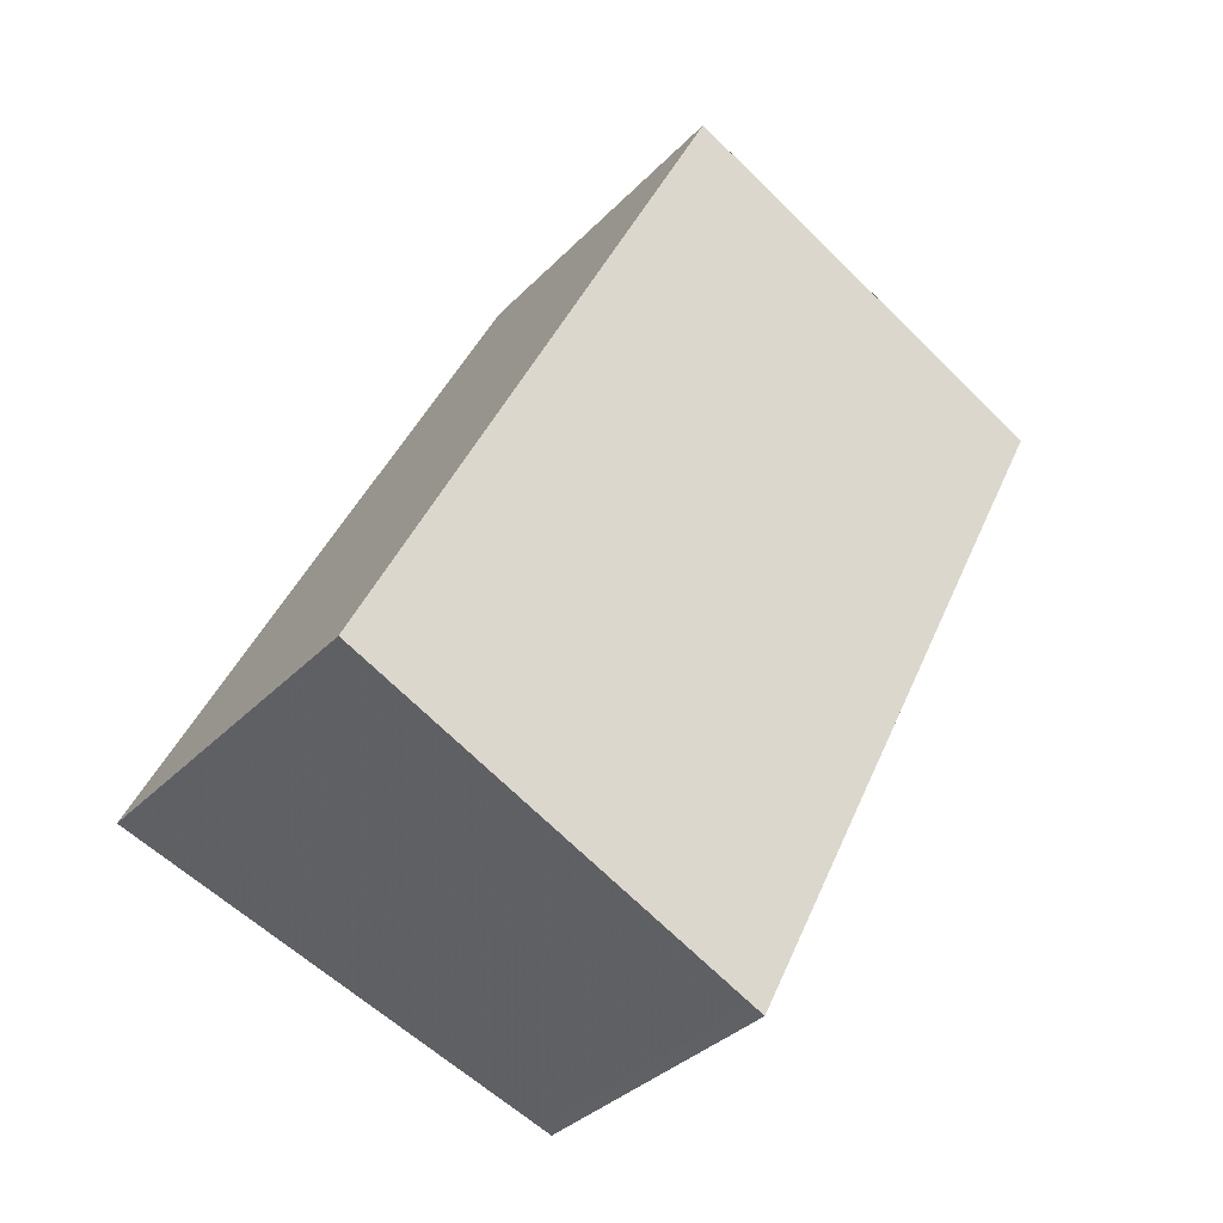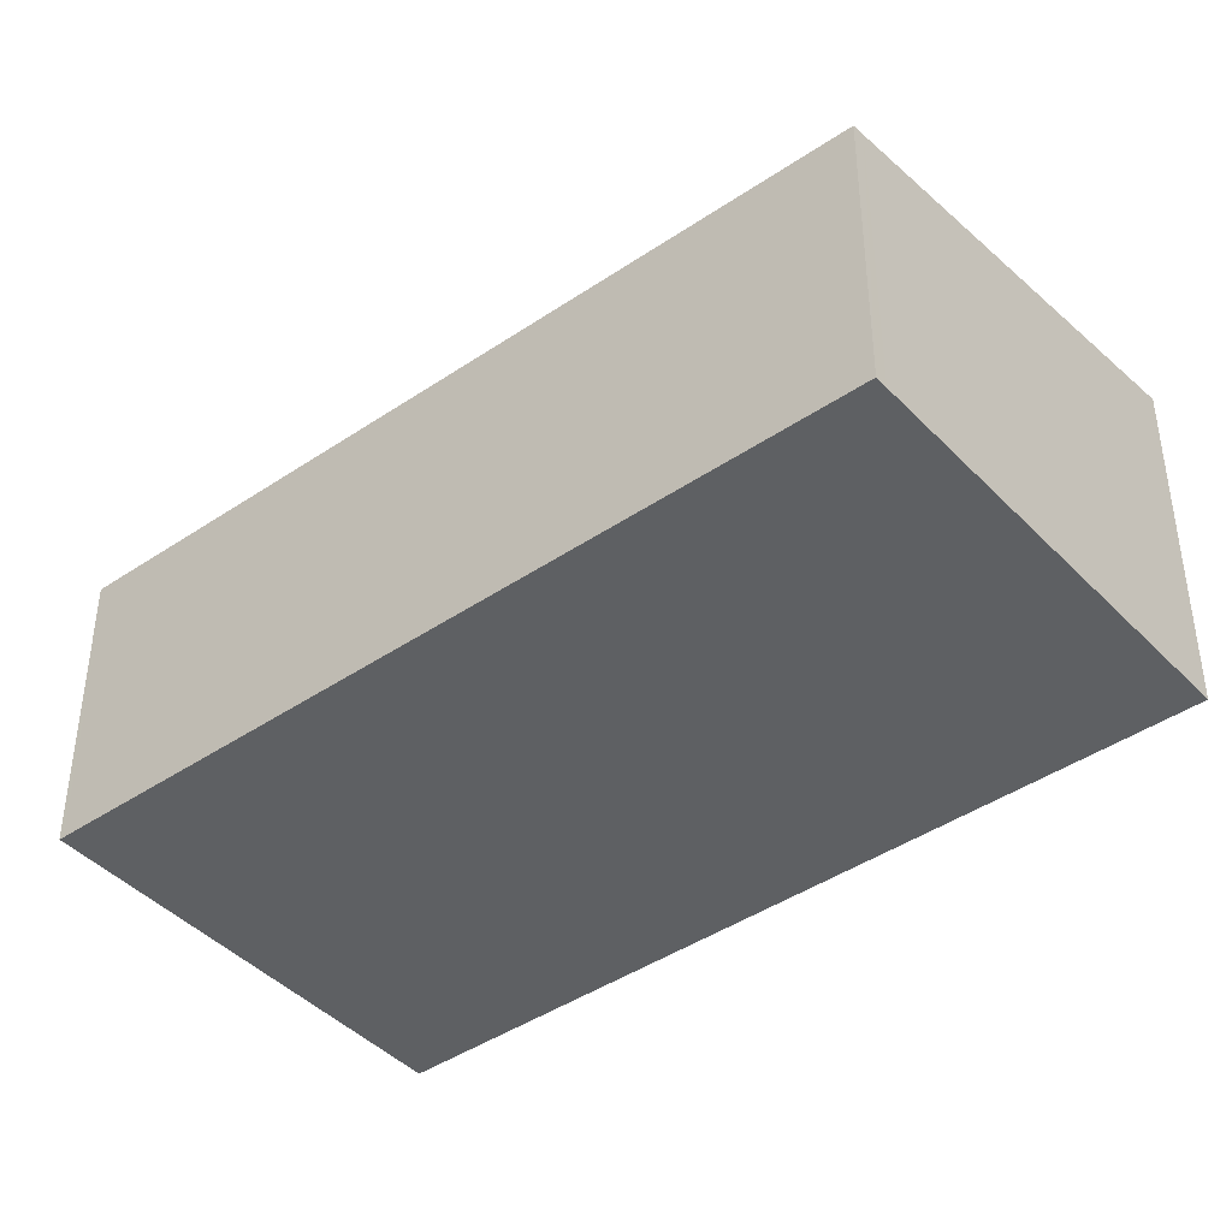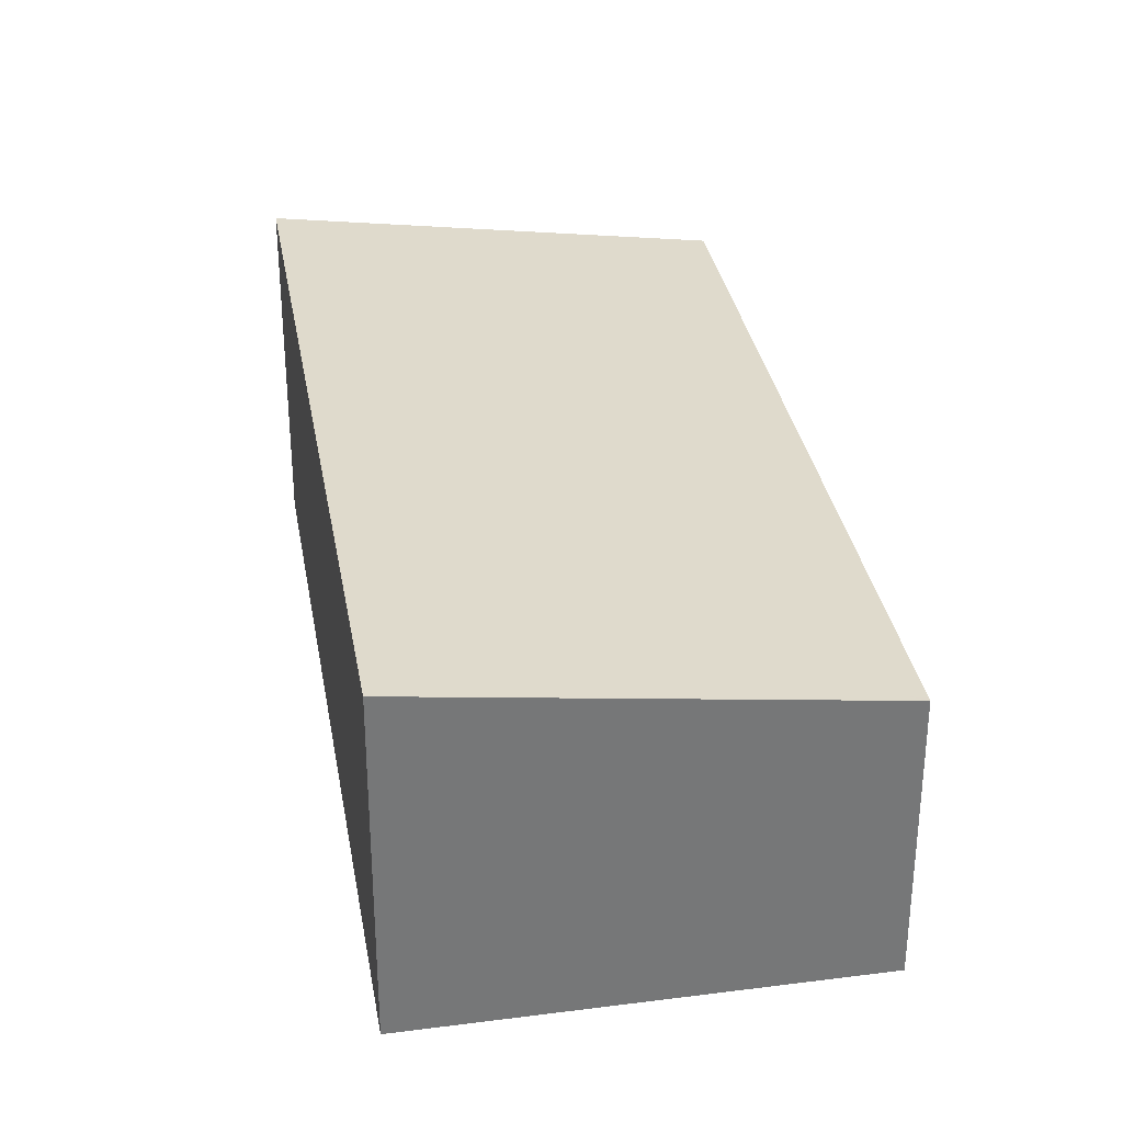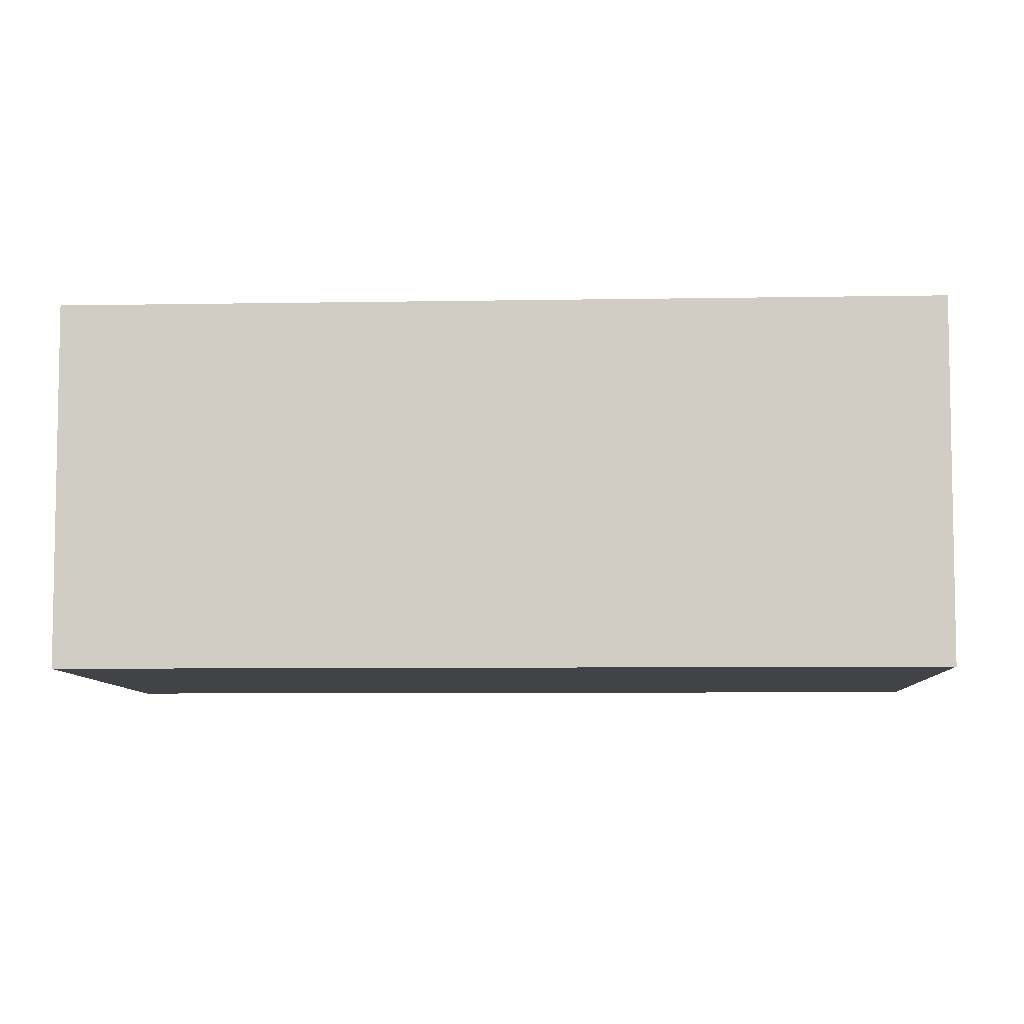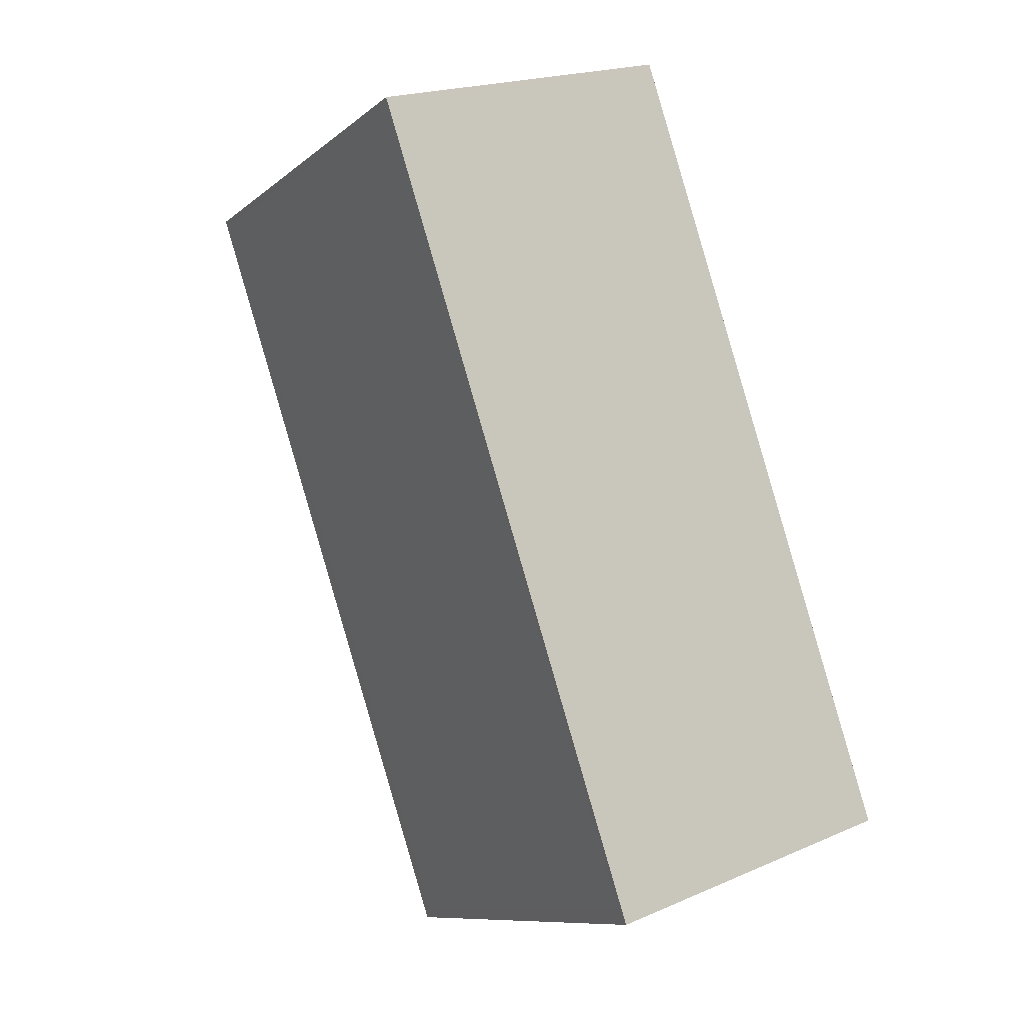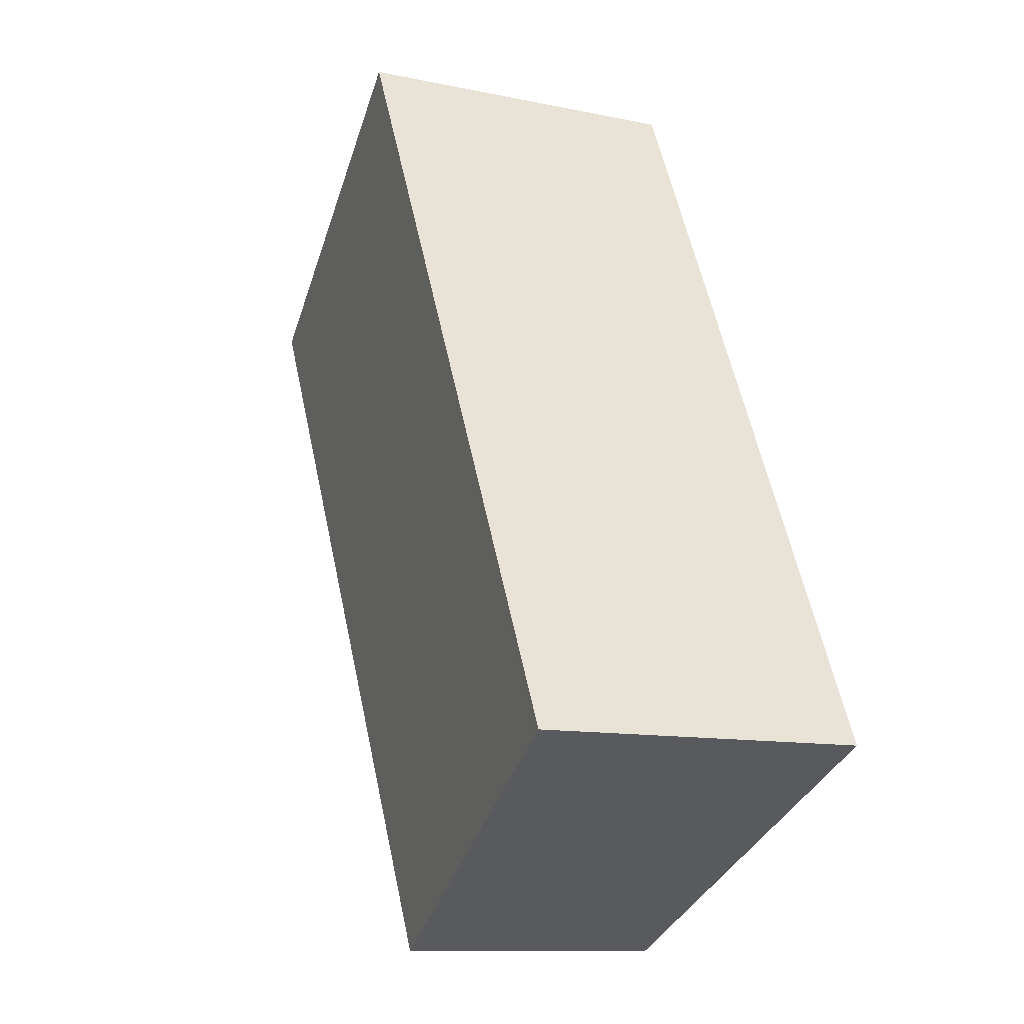
<metadata>
{"format":"obj","ext":"obj","renderer":"f3d","projection":"perspective","resolution":1024,"background":"white","views":[{"elev":-34.9,"azim":143.1,"up":"+Y"},{"elev":-42.5,"azim":-24.9,"up":"+Z"},{"elev":33.4,"azim":-163.8,"up":"+Z"},{"elev":-7.3,"azim":118.2,"up":"+Z"},{"elev":19.5,"azim":50.8,"up":"+Y"},{"elev":-11.2,"azim":62.8,"up":"+Y"}]}
</metadata>
<code>
v -2409 -1944 1.481
v -2407 -1943 1.802
v -2405 -1947 1.789
v -2407 -1948 1.47
v -2407 -1943 1.802
v -2409 -1944 1.481
v -2409 -1944 1.492
v -2407 -1948 1.479
v -2409 -1944 1.492
v -2407 -1943 1.797
v -2405 -1947 1.785
v -2407 -1943 1.798
v -2405 -1947 1.785
v -2405 -1947 1.79
v -2407 -1948 1.479
v -2407 -1948 1.47
v -2409 -1944 1.492
v -2409 -1944 1.481
v -2409 -1944 2.22e-16
v -2409 -1944 0
v -2407 -1943 1.802
v -2407 -1943 1.802
v -2407 -1943 0
v -2407 -1943 2.22e-16
v -2405 -1947 1.785
v -2405 -1947 1.789
v -2405 -1947 0
v -2405 -1947 2.22e-16
v -2407 -1948 1.47
v -2407 -1948 1.47
v -2407 -1948 0
v -2407 -1948 0
v -2405 -1947 1.79
v -2407 -1943 1.802
v -2407 -1943 2.22e-16
v -2405 -1947 0
v -2409 -1944 1.481
v -2409 -1944 1.481
v -2409 -1944 0
v -2409 -1944 2.22e-16
v -2407 -1948 1.47
v -2407 -1948 1.479
v -2407 -1948 0
v -2407 -1948 0
v -2407 -1943 1.798
v -2409 -1944 1.492
v -2409 -1944 0
v -2407 -1943 0
v -2407 -1948 1.479
v -2405 -1947 1.785
v -2405 -1947 2.22e-16
v -2407 -1948 0
v -2407 -1943 1.802
v -2407 -1943 1.798
v -2407 -1943 0
v -2407 -1943 0
v -2405 -1947 1.789
v -2405 -1947 1.79
v -2405 -1947 0
v -2405 -1947 0
v -2409 -1944 1.481
v -2407 -1948 1.47
v -2407 -1948 0
v -2409 -1944 0
v -2409 -1944 0
v -2407 -1943 0
v -2405 -1947 0
v -2407 -1948 0
f 7 6 1 9
f 15 8 4 16
f 13 11 8 15
f 10 7 9 12
f 14 3 11 13
f 12 2 5 10
f 13 10 5 14
f 15 7 10 13
f 16 6 7 15
f 18 19 20 17
f 22 23 24 21
f 26 27 28 25
f 30 31 32 29
f 34 35 36 33
f 38 39 40 37
f 42 43 44 41
f 46 47 48 45
f 50 51 52 49
f 54 55 56 53
f 58 59 60 57
f 62 63 64 61
f 66 67 68 65

</code>
